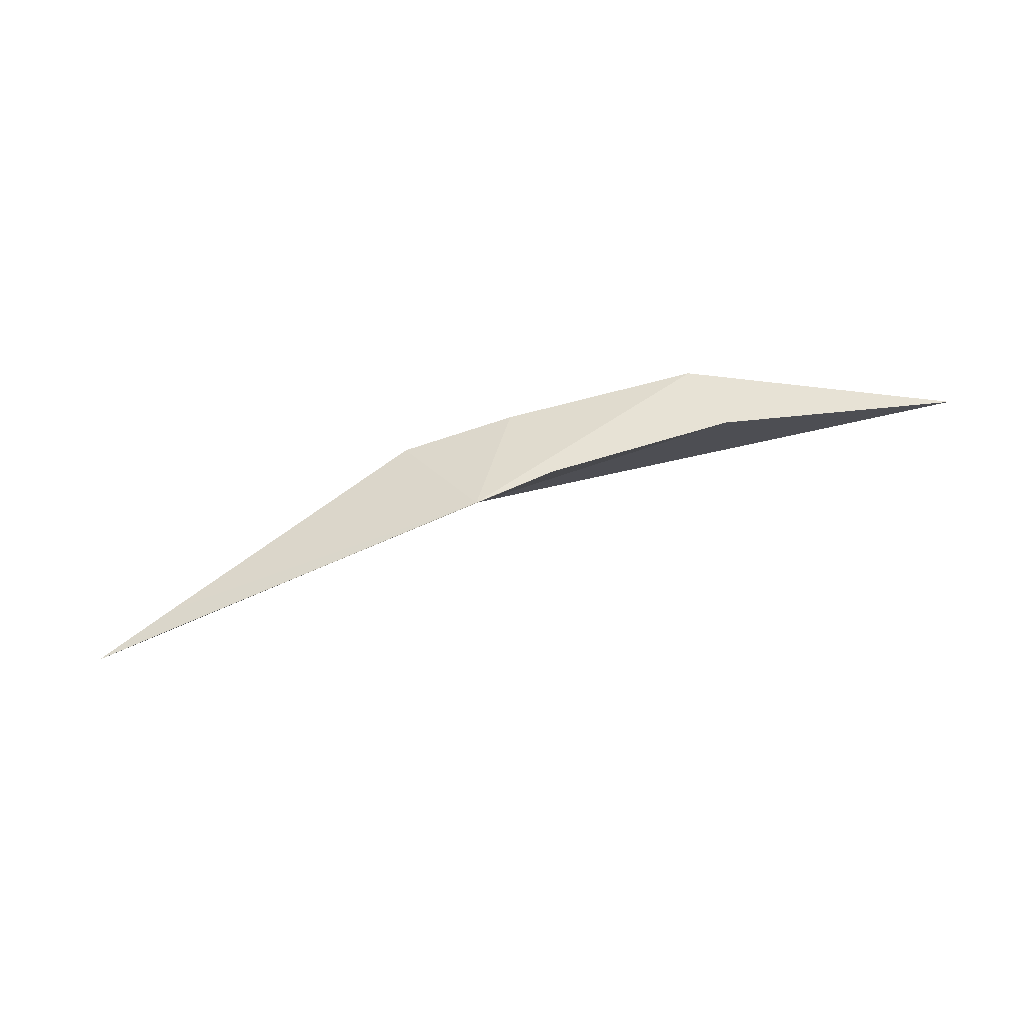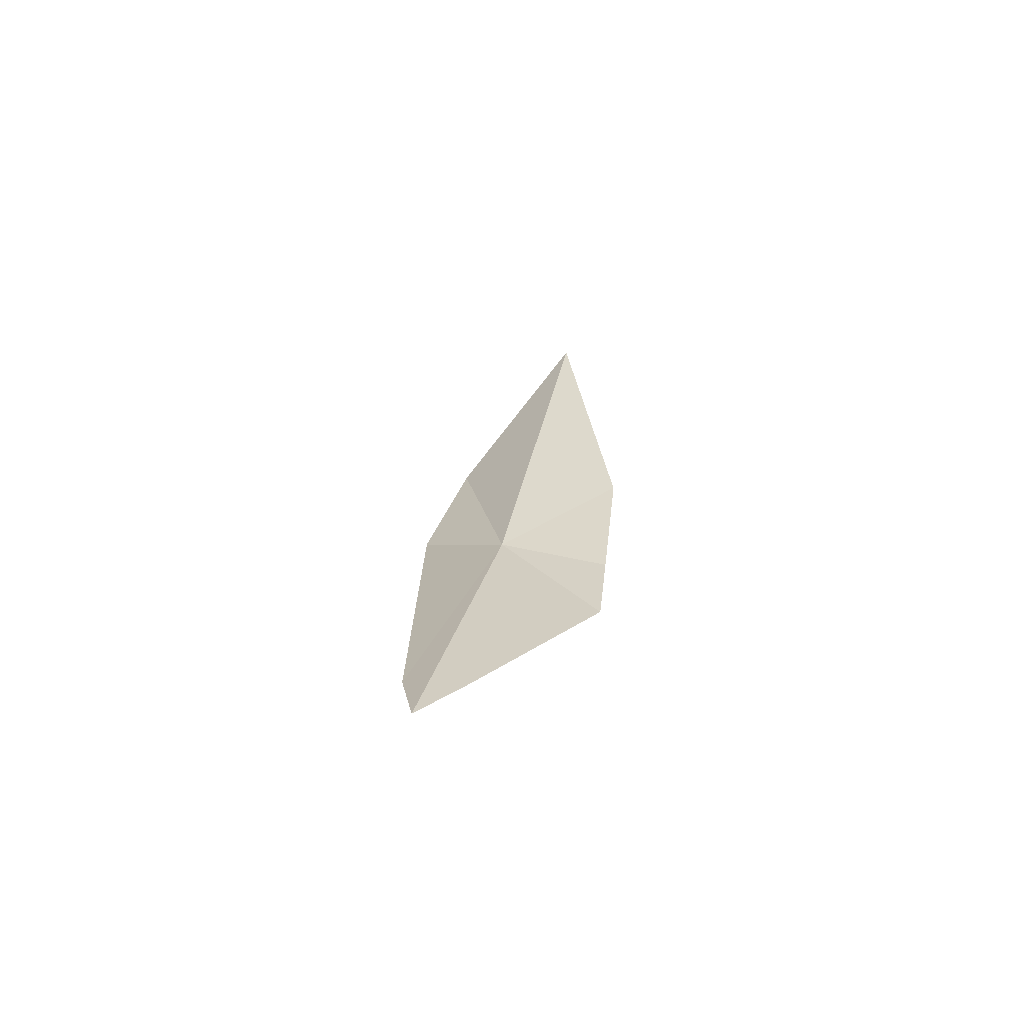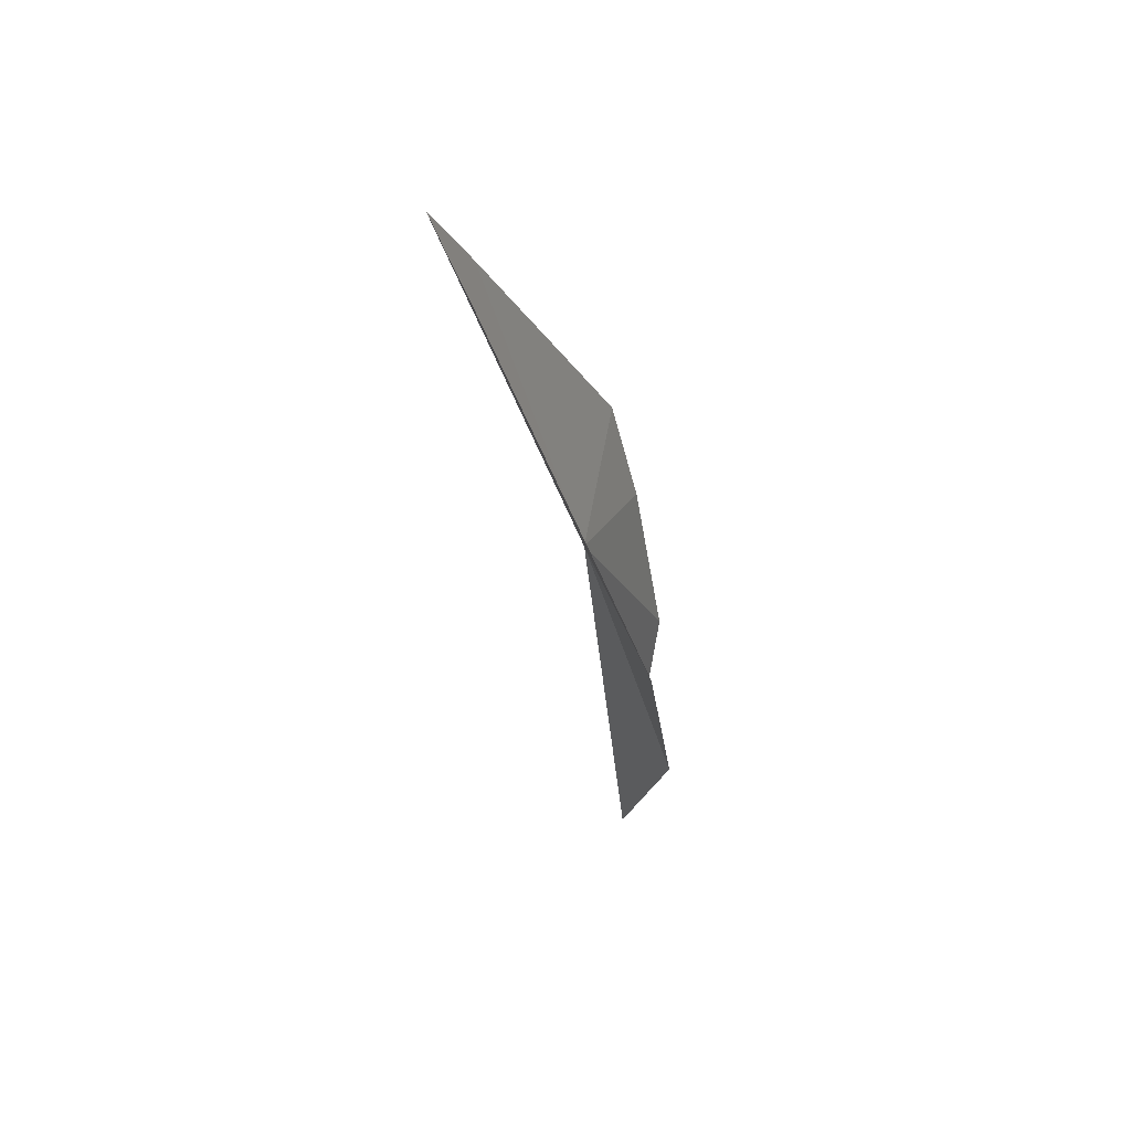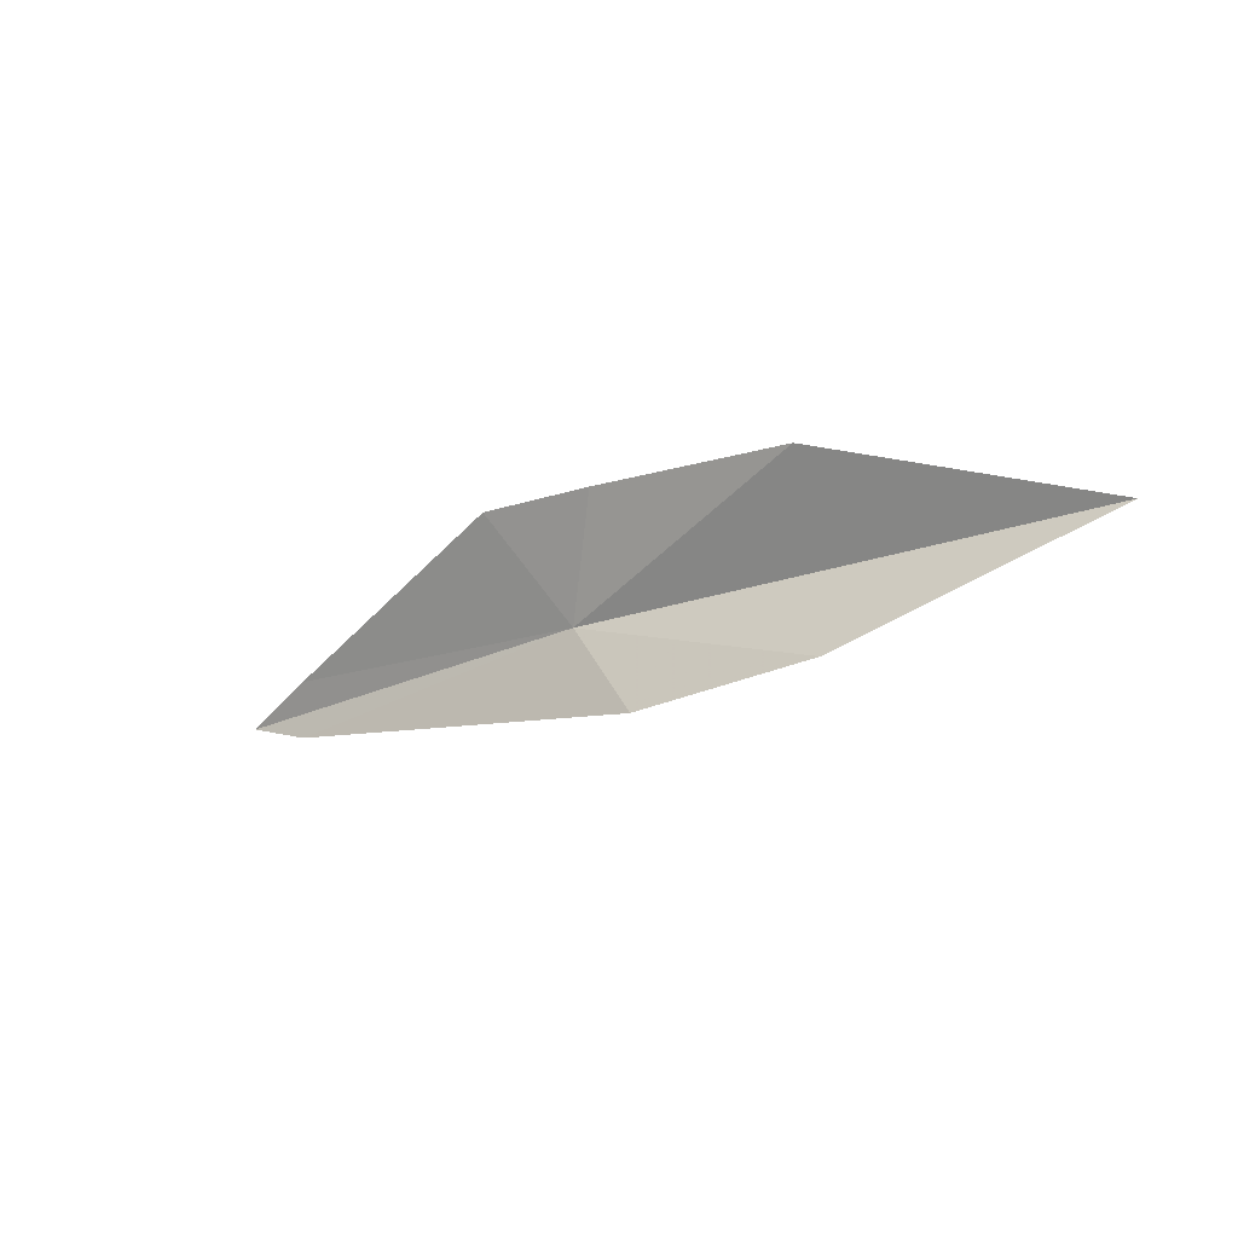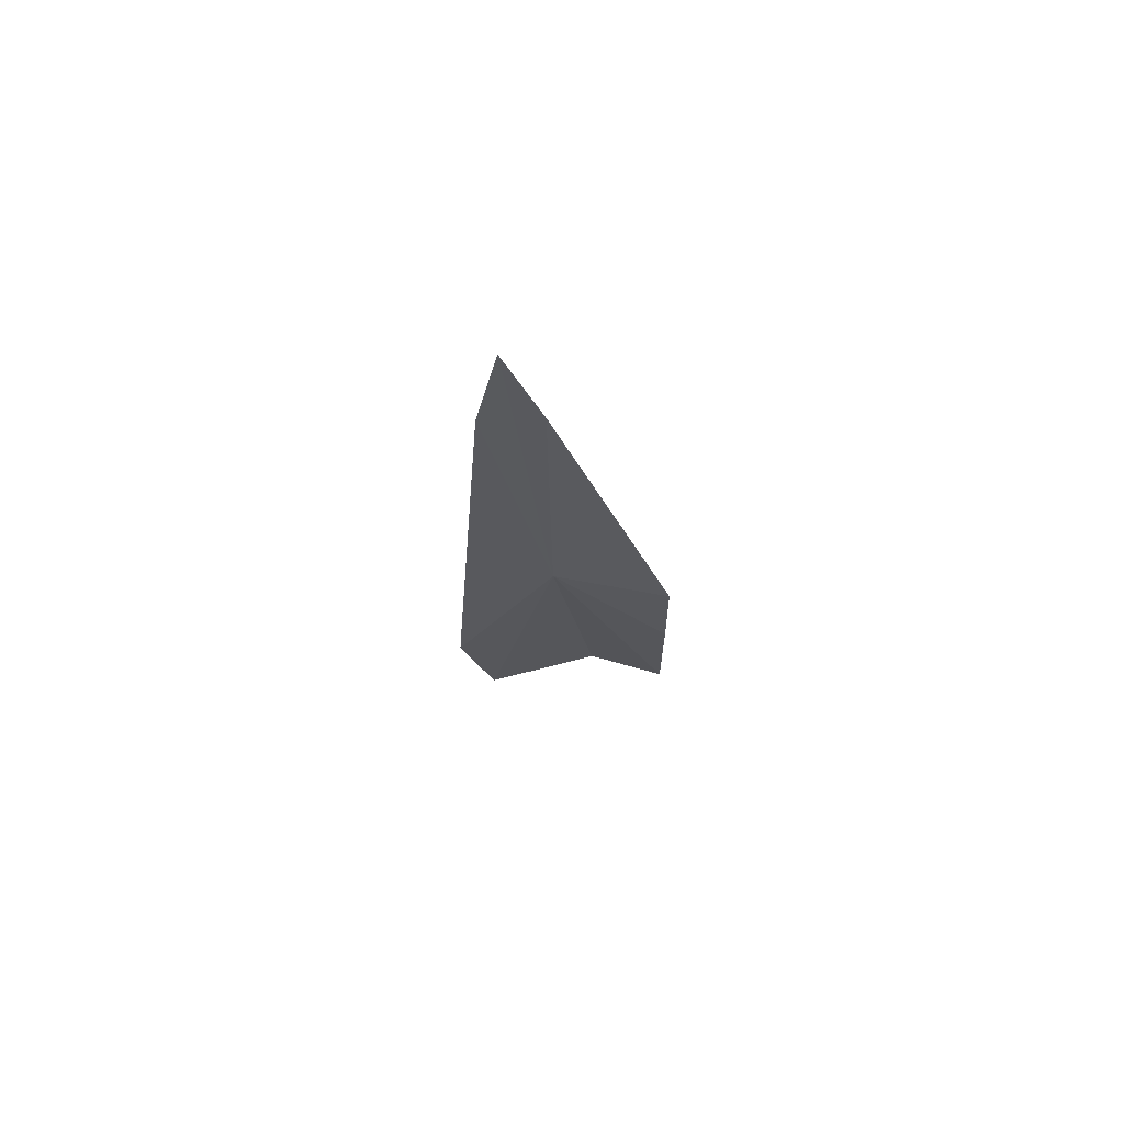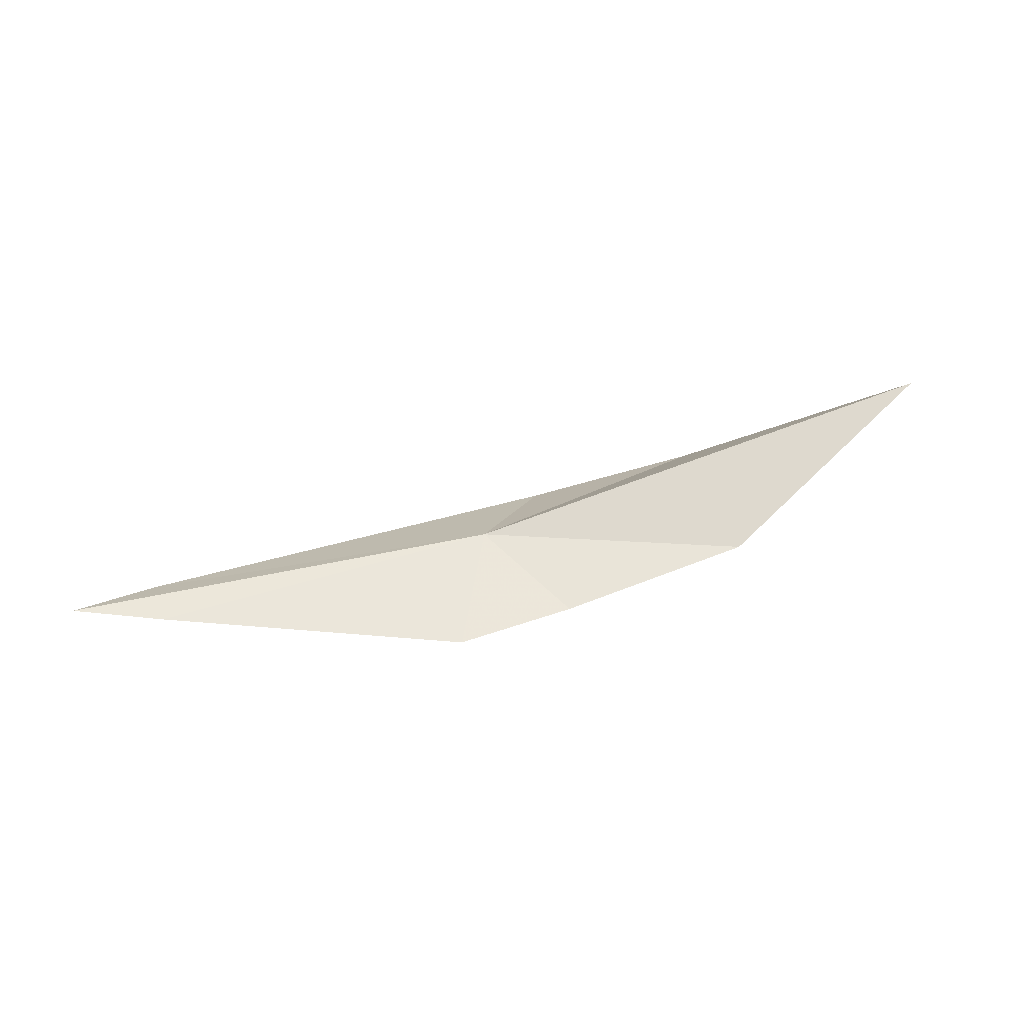
<metadata>
{"format":"obj","ext":"obj","renderer":"f3d","projection":"perspective","resolution":1024,"background":"white","views":[{"elev":-67.6,"azim":23.0,"up":"+Z"},{"elev":17.3,"azim":-85.0,"up":"+Y"},{"elev":-42.2,"azim":-72.8,"up":"+Z"},{"elev":-13.8,"azim":42.5,"up":"+Z"},{"elev":-23.3,"azim":-89.3,"up":"+Y"},{"elev":35.5,"azim":-21.4,"up":"+Y"}]}
</metadata>
<code>
v 8.619 1.34 0.6784
v 18.39 3.376 1.447
v 14.02 1.197 -0.6798
v 10.58 0.6394 -1.185
v 1.747 1.071 -0.4193
v 0 1.266 0
v 7.322 0.3875 2.805
v 9.708 0.5801 2.82
v 1.659 1.071 0.6874
v 13.6 1.166 2.862
f 1 3 2
f 1 4 3
f 1 5 4
f 1 6 5
f 1 8 7
f 1 7 9
f 1 10 8
f 1 2 10
f 1 9 6

</code>
